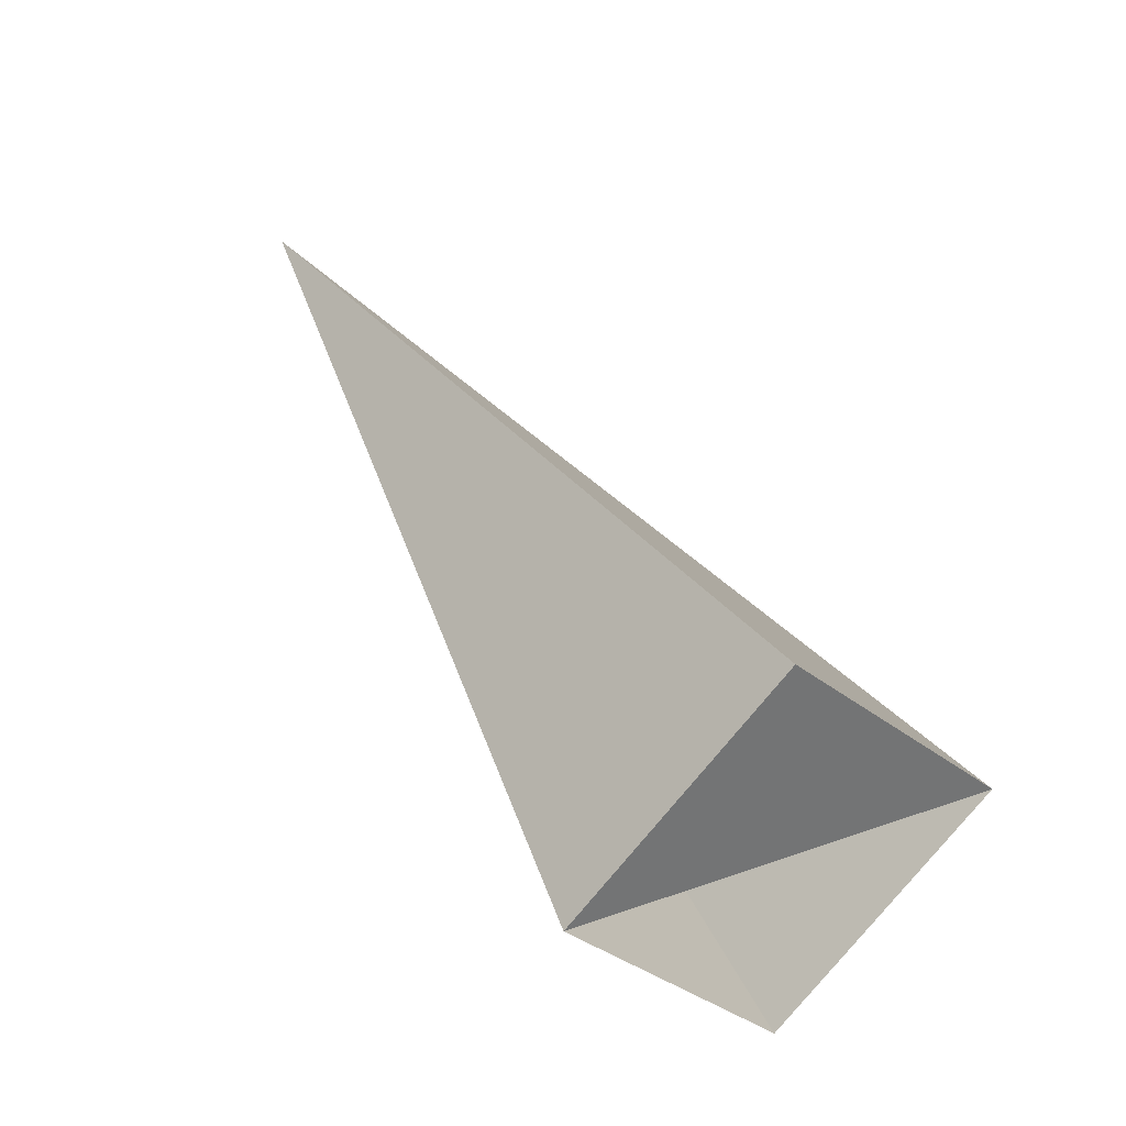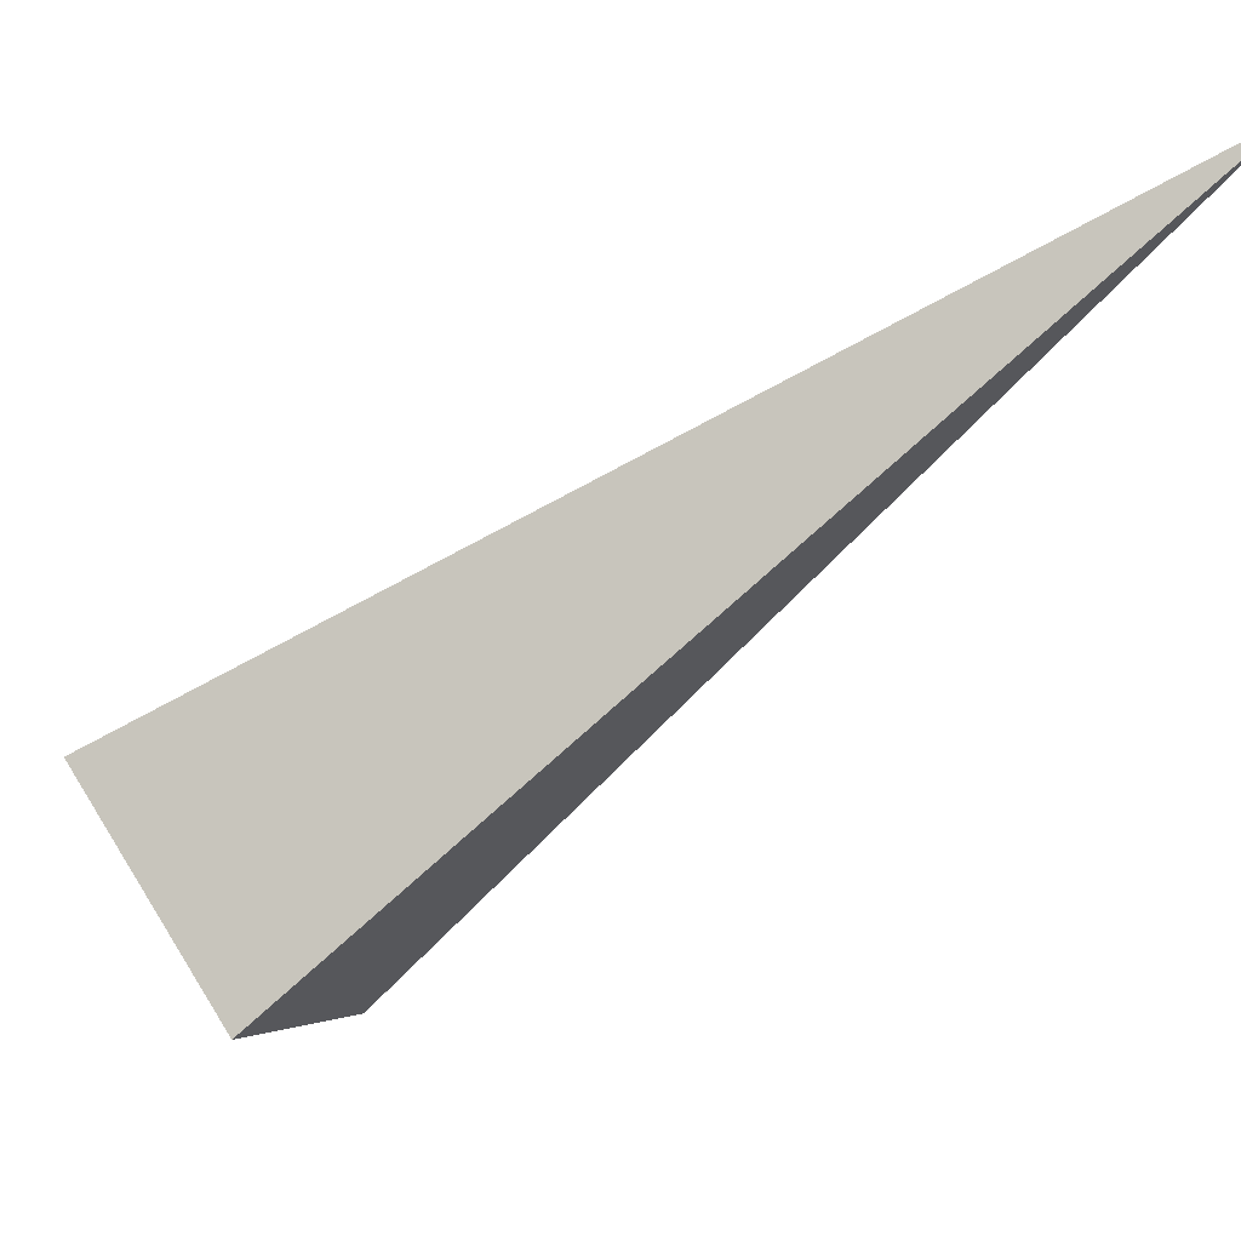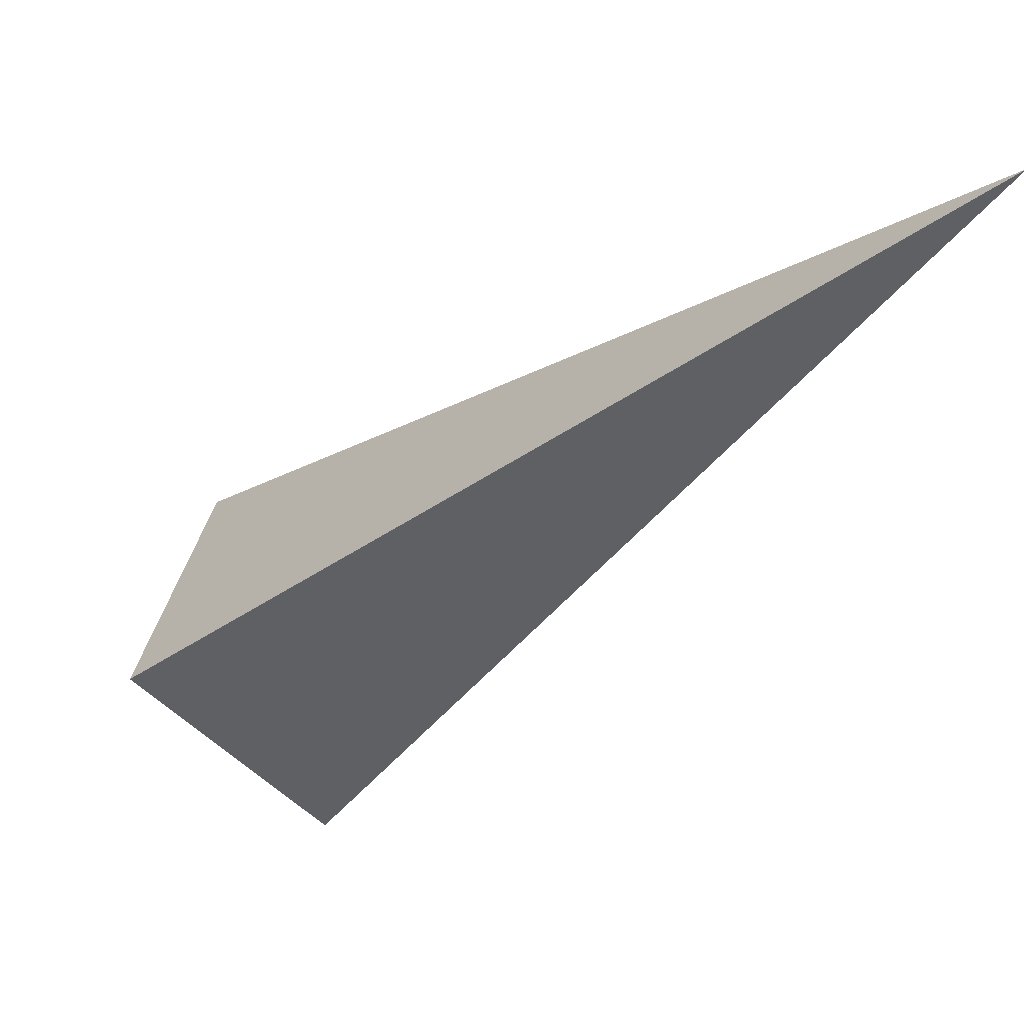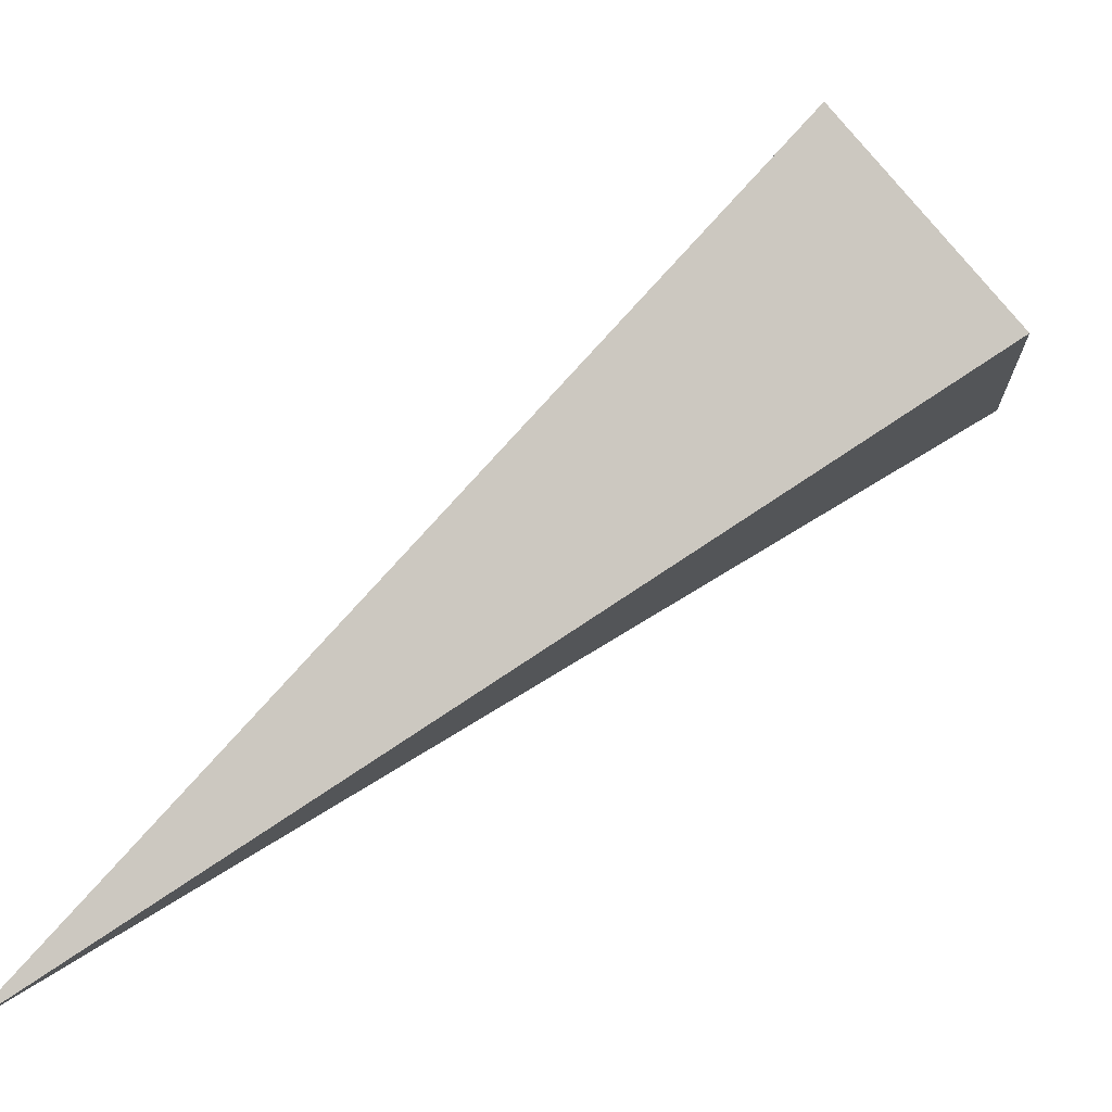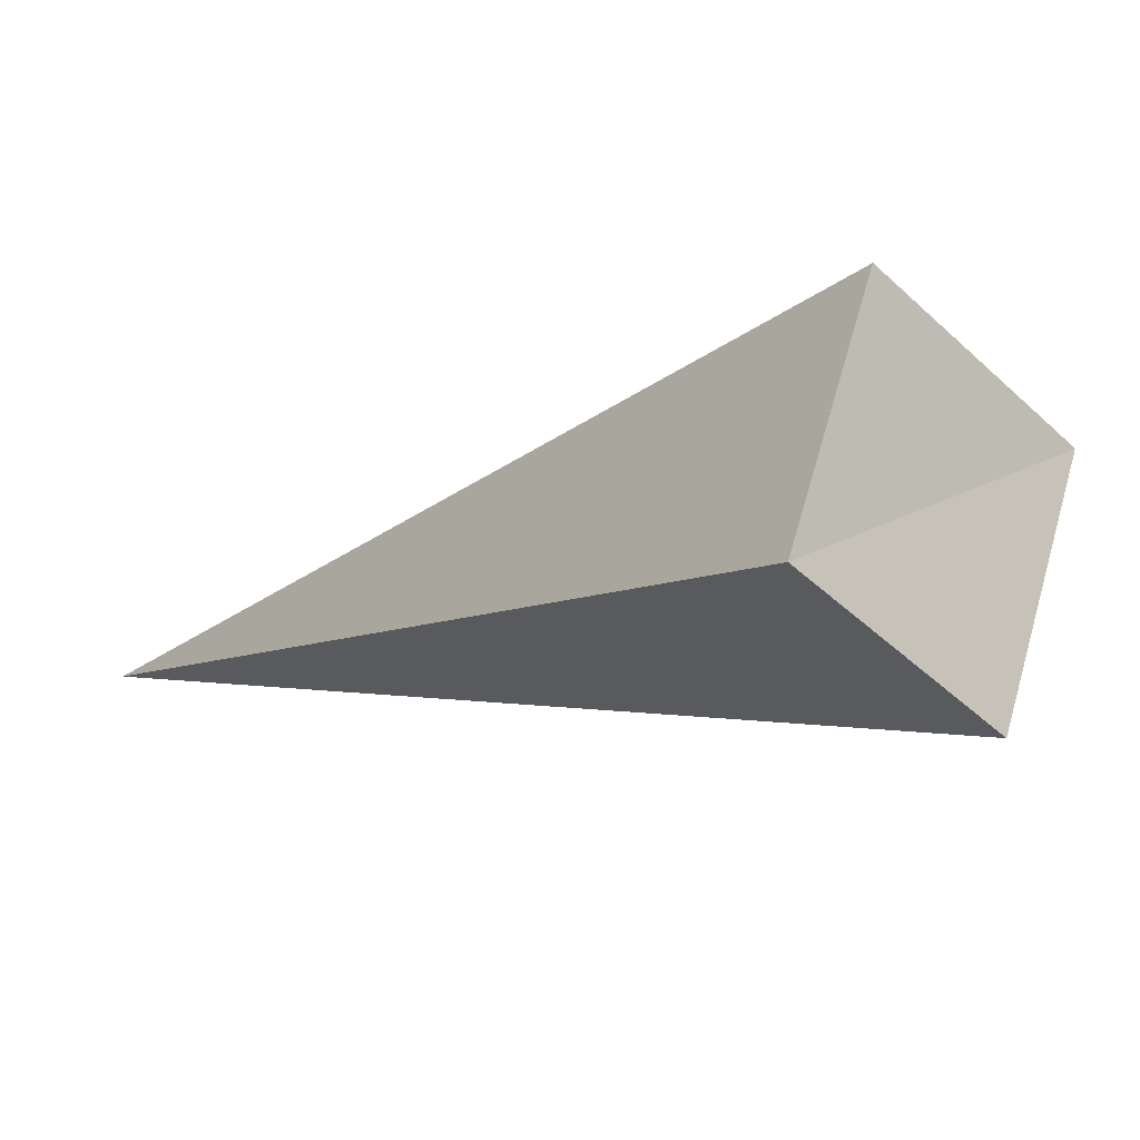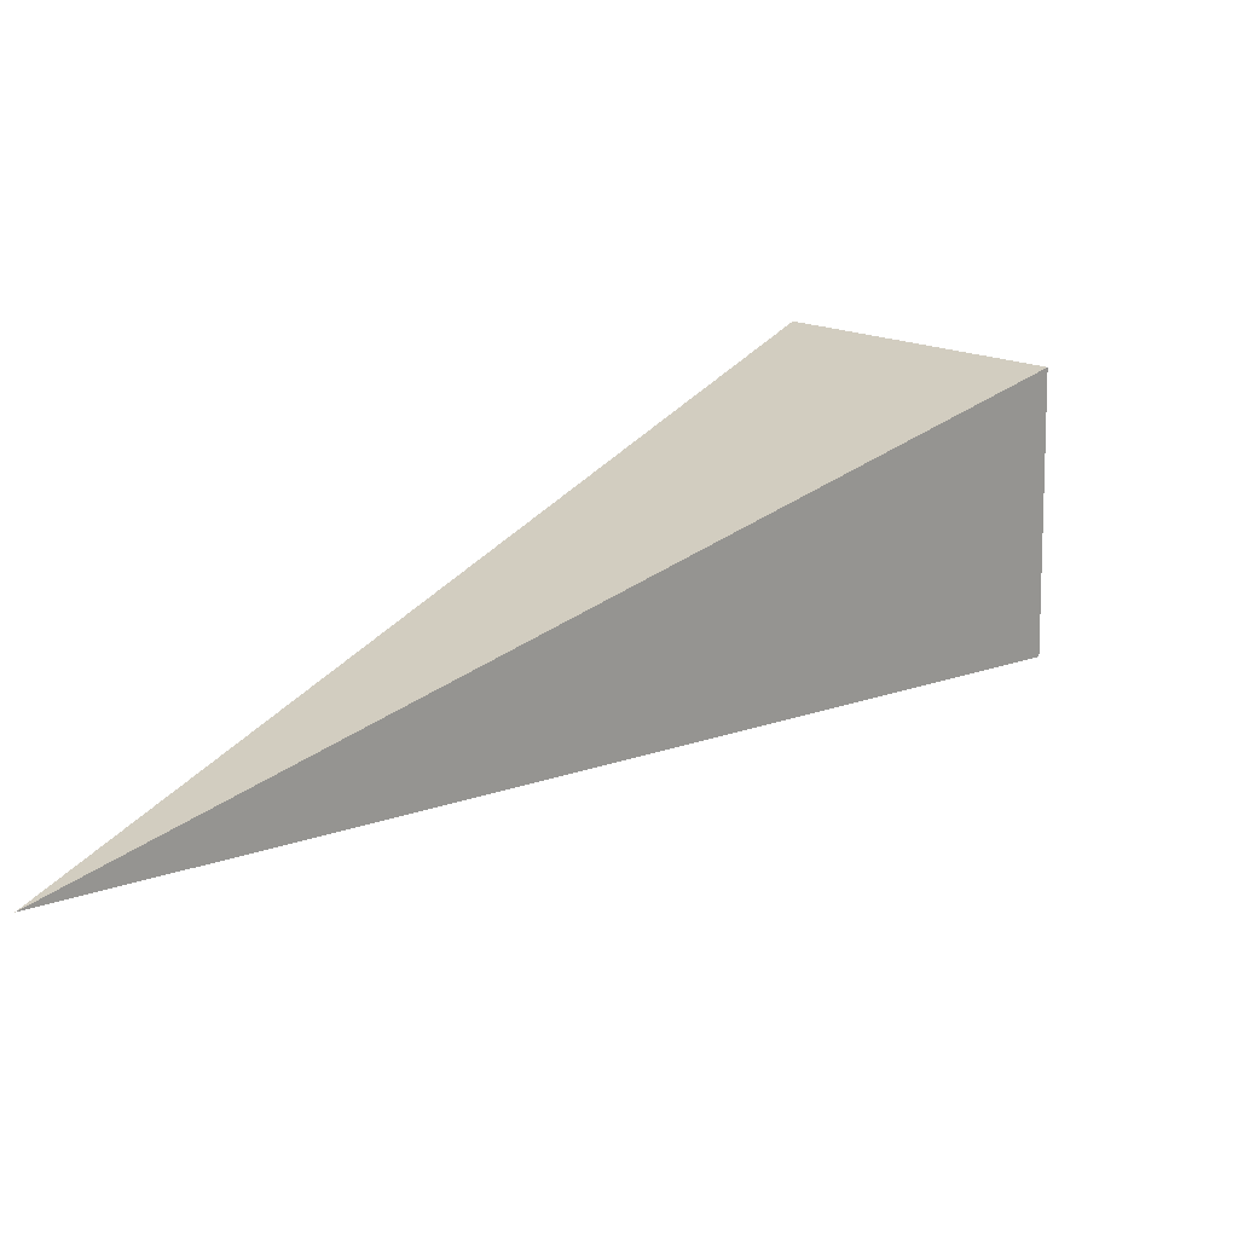
<metadata>
{"format":"obj","ext":"obj","renderer":"f3d","projection":"perspective","resolution":1024,"background":"white","views":[{"elev":75.5,"azim":102.8,"up":"+Y"},{"elev":42.3,"azim":-150.1,"up":"+Z"},{"elev":16.1,"azim":-96.3,"up":"+Z"},{"elev":-31.5,"azim":63.1,"up":"+Y"},{"elev":40.9,"azim":77.1,"up":"+Y"},{"elev":68.6,"azim":3.8,"up":"+Z"}]}
</metadata>
<code>
o 2387424287168
v 5611 -6.203 -213
v 5610 -6.029 -213.3
v 5609 -7.453 -212.2
v 5609 -7.453 -212.2
v 5610 -6.029 -213.3
v 5610 -6.398 -213.6
v 5609 -7.453 -212.2
v 5609 -7.453 -212.2
v 5610 -6.398 -213.6
v 5611 -6.572 -213.4
v 5609 -7.453 -212.2
v 5609 -7.453 -212.2
v 5611 -6.572 -213.4
v 5611 -6.203 -213
v 5609 -7.453 -212.2
v 5609 -7.453 -212.2
v 5611 -6.203 -213
v 5610 -6.029 -213.3
v 5610 -6.398 -213.6
v 5611 -6.572 -213.4
f 1 2 3
f 5 6 7
f 9 10 11
f 13 14 15
f 17 18 19

</code>
